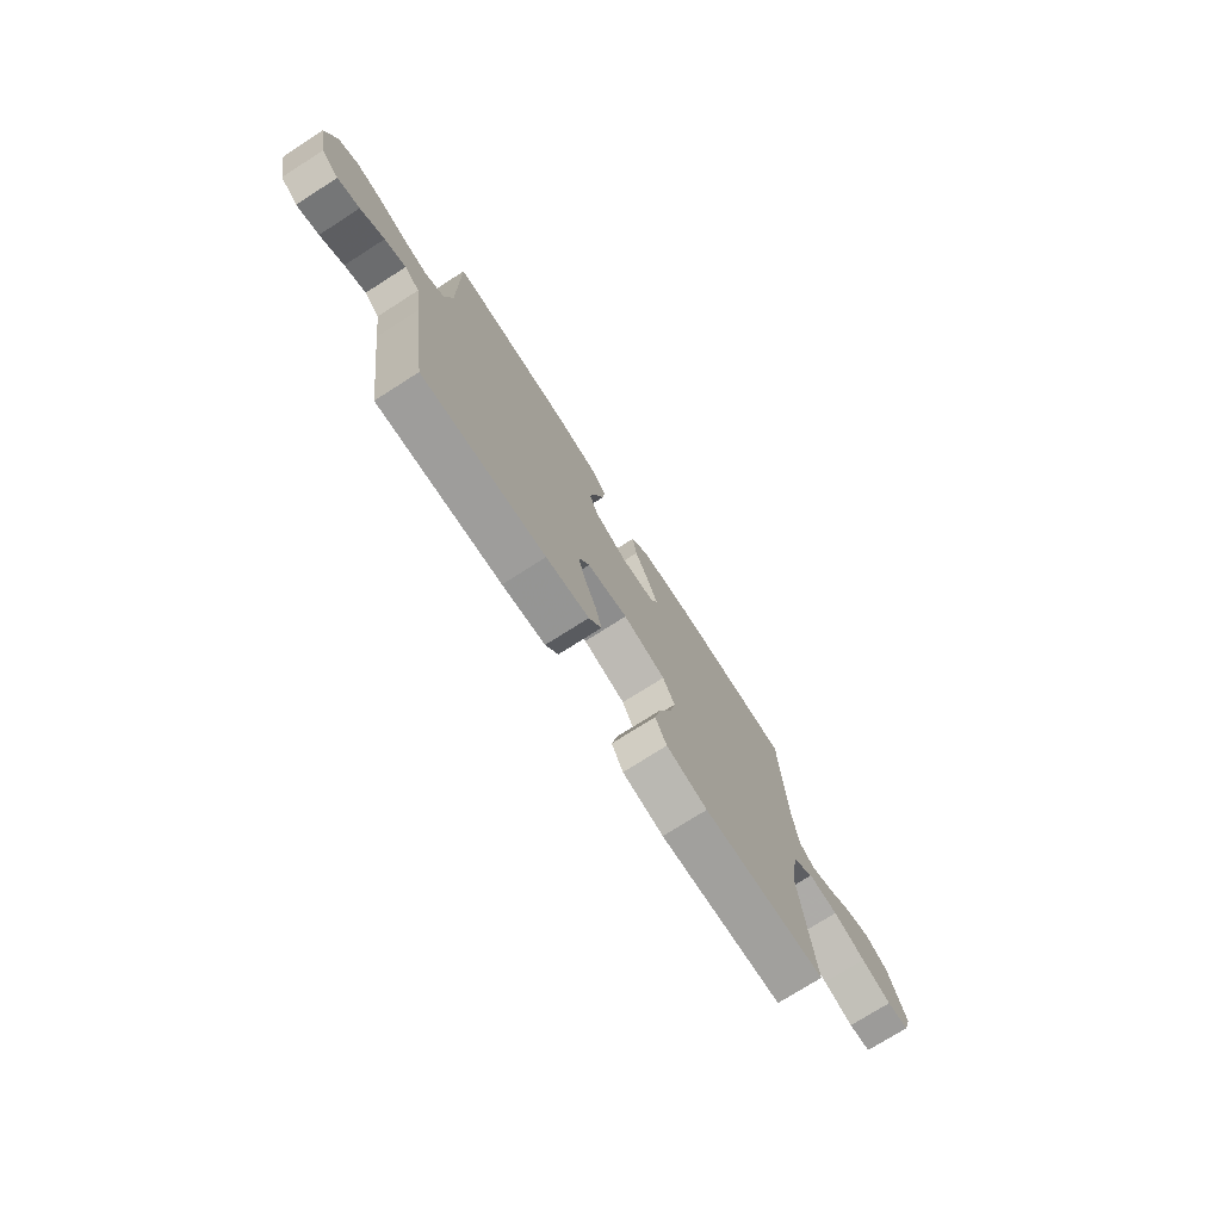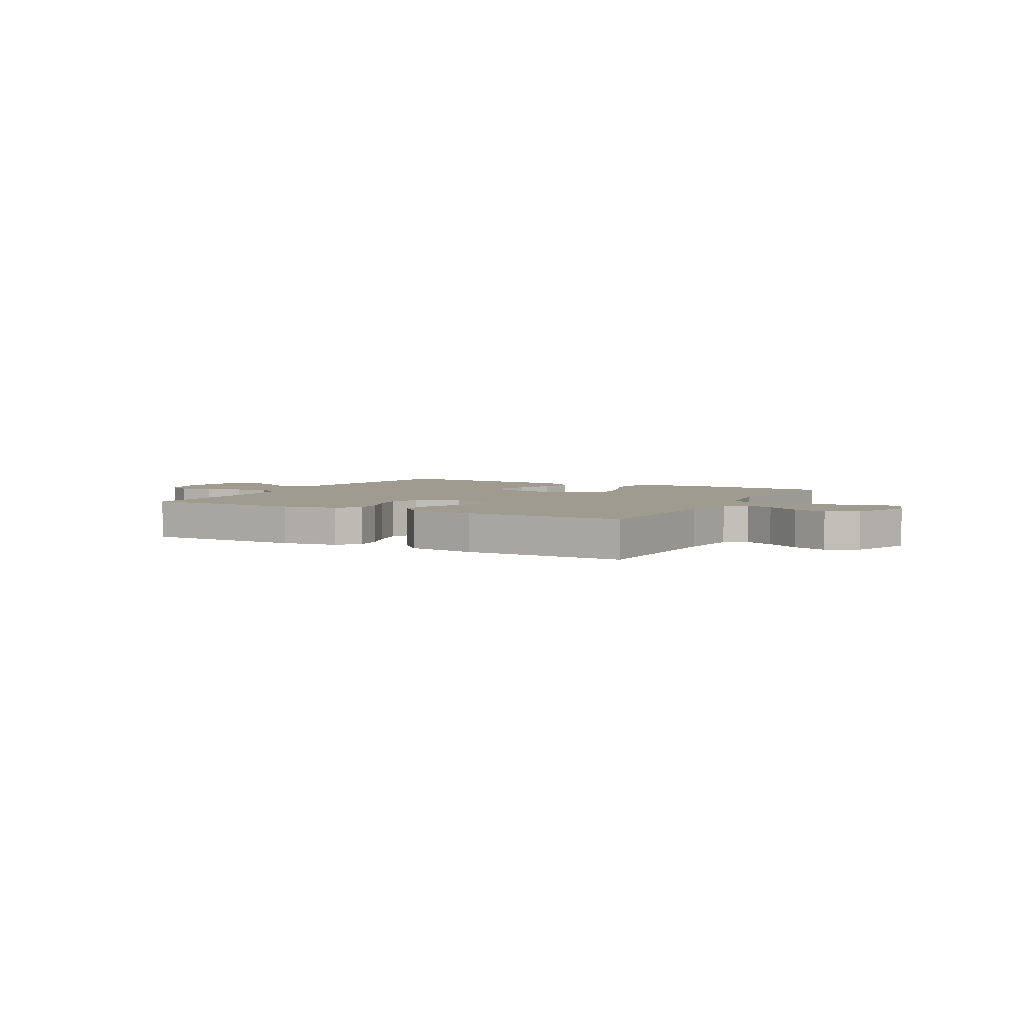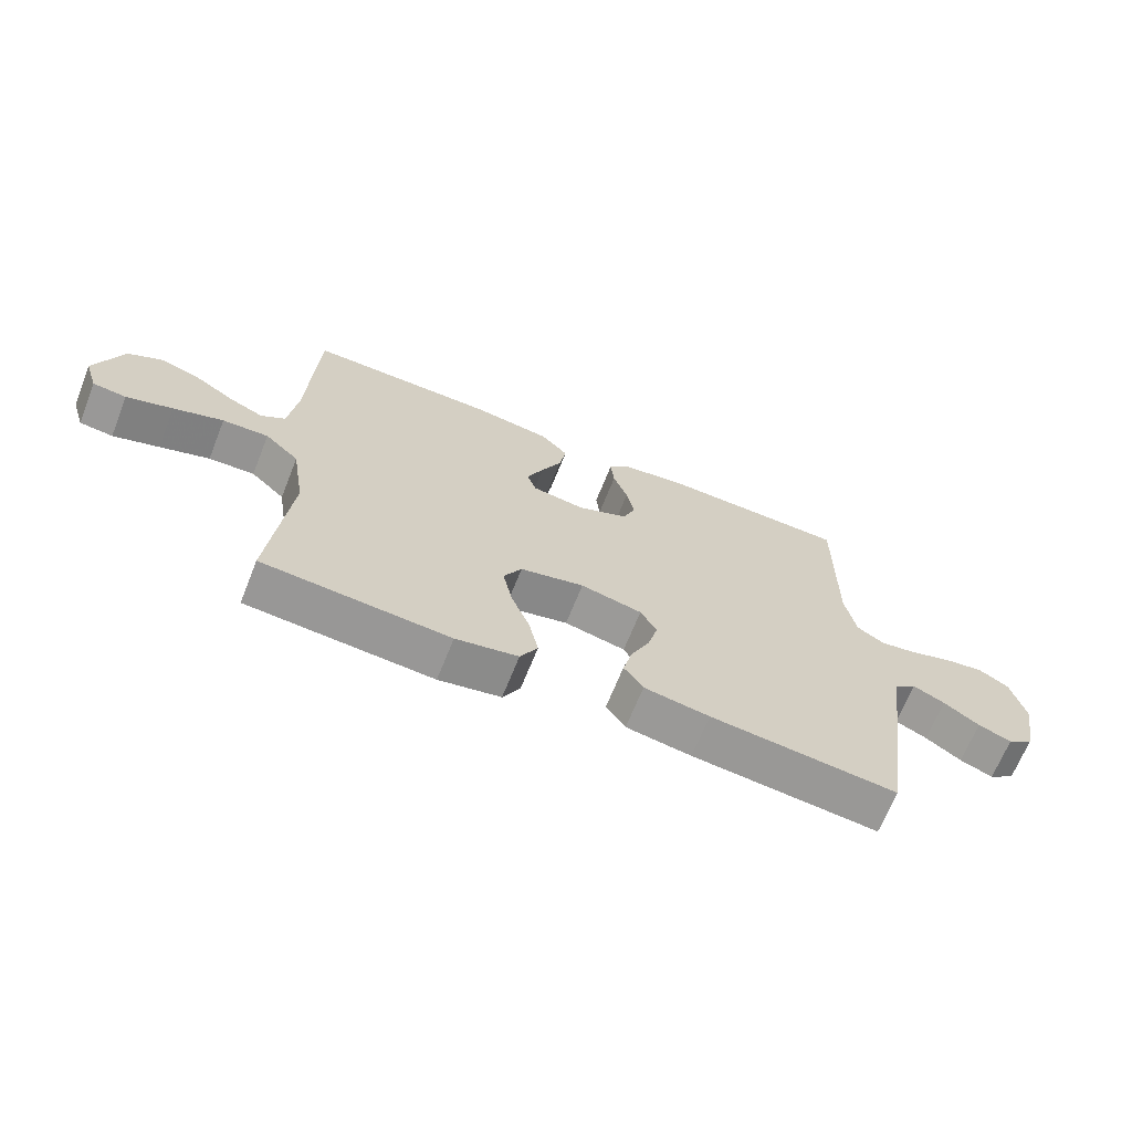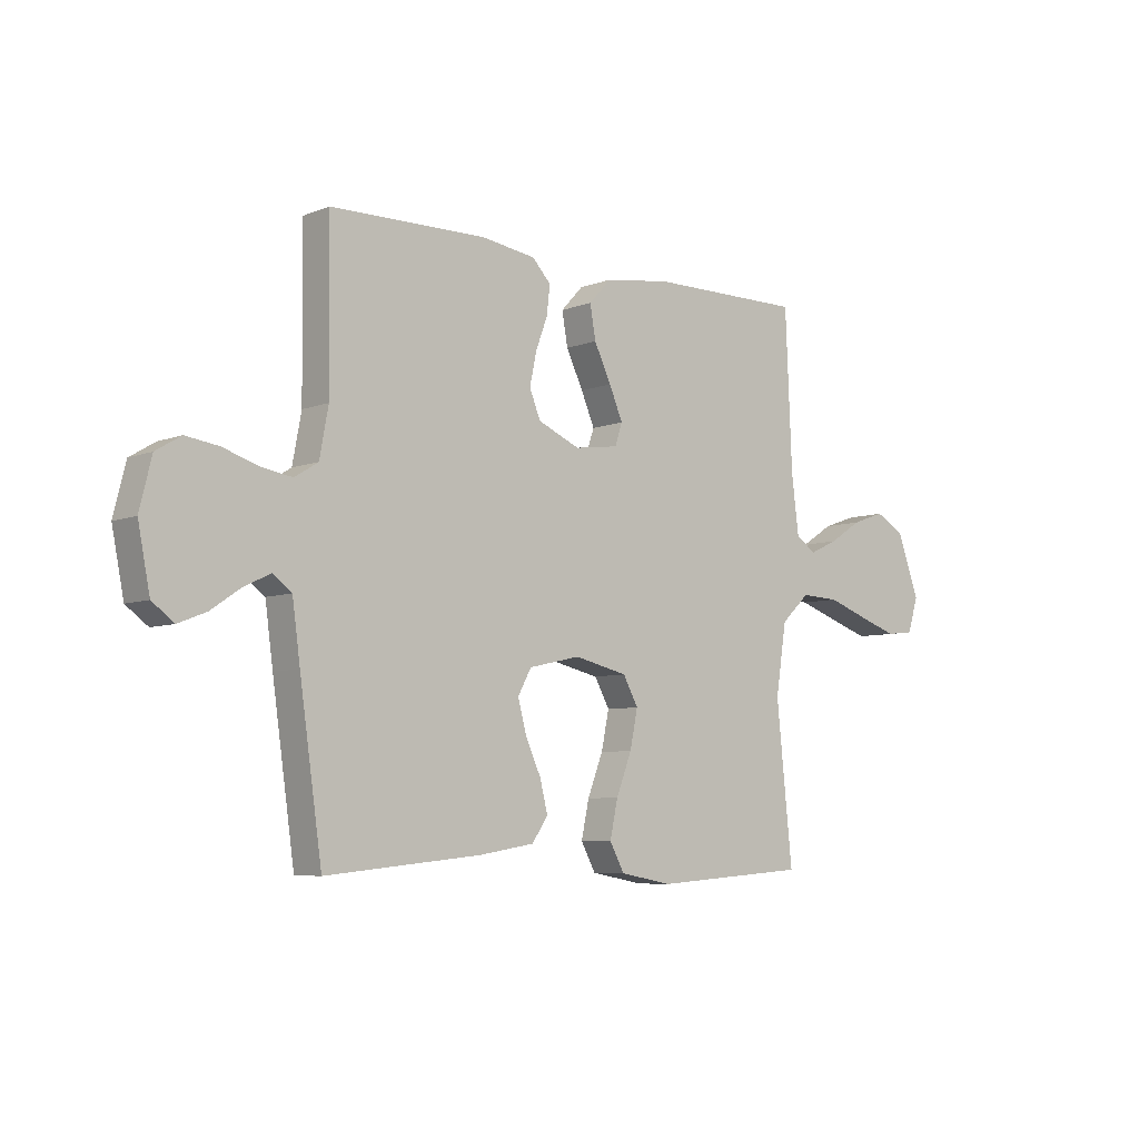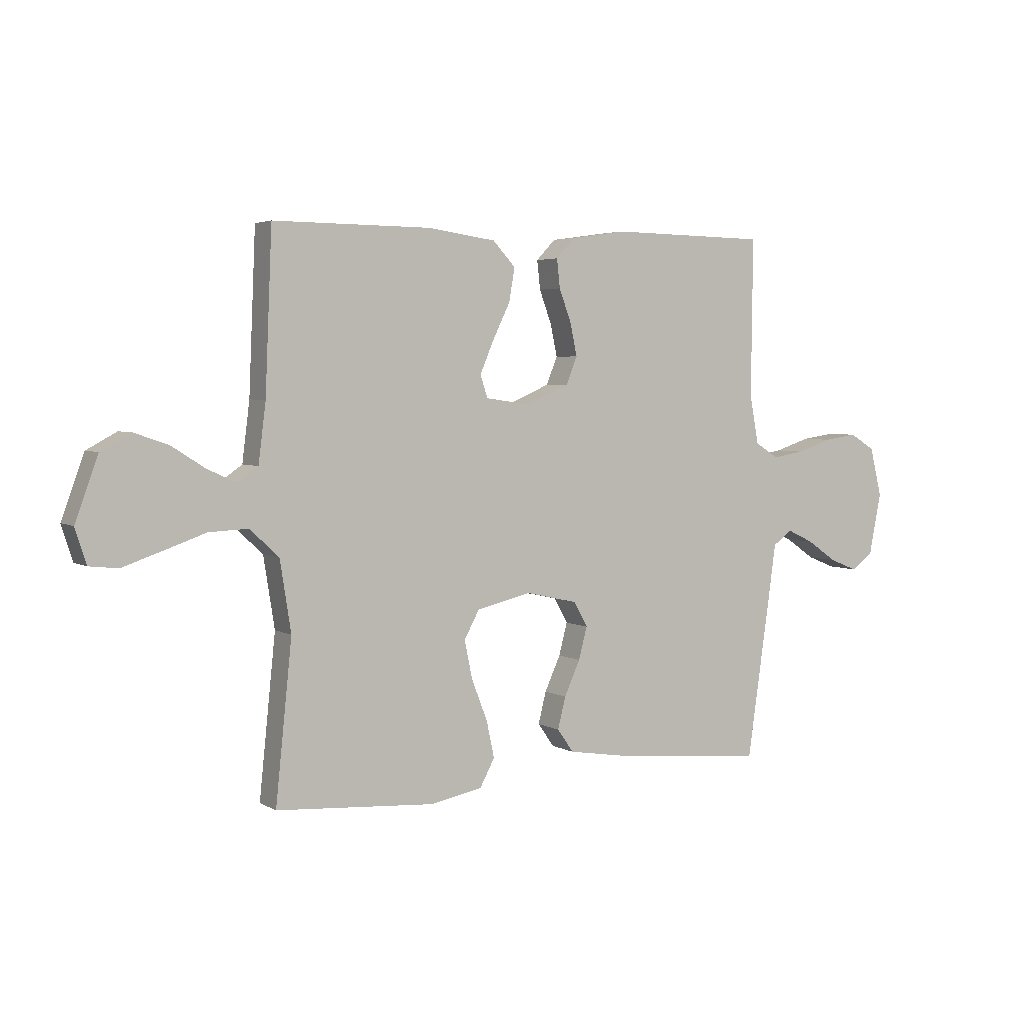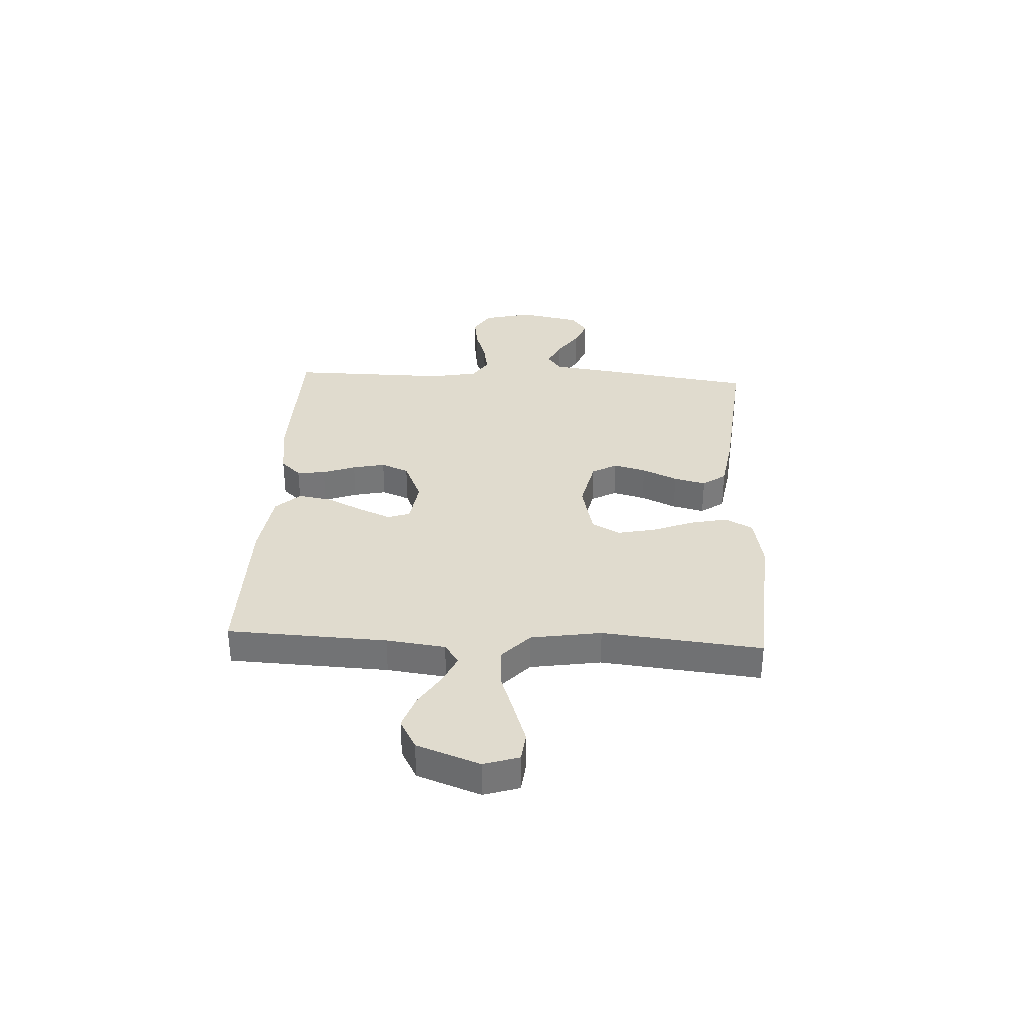
<metadata>
{"format":"obj","ext":"obj","renderer":"f3d","projection":"perspective","resolution":1024,"background":"white","views":[{"elev":-74.8,"azim":-57.5,"up":"+Z"},{"elev":4.0,"azim":28.4,"up":"+Y"},{"elev":-67.4,"azim":158.2,"up":"+Z"},{"elev":-6.6,"azim":-41.6,"up":"+Z"},{"elev":3.9,"azim":149.9,"up":"+Z"},{"elev":33.4,"azim":93.0,"up":"+Y"}]}
</metadata>
<code>
v -0.5 0.07 0.5
v -0.2 0.07 0.505
v -0.096 0.07 0.49
v -0.06 0.07 0.452
v -0.066 0.07 0.398
v -0.089 0.07 0.336
v -0.102 0.07 0.275
v -0.081 0.07 0.223
v 0 0.07 0.188
v 0.085 0.07 0.2
v 0.099 0.07 0.242
v 0.073 0.07 0.303
v 0.04 0.07 0.371
v 0.029 0.07 0.434
v 0.072 0.07 0.48
v 0.2 0.07 0.498
v 0.5 0.07 0.5
v 0.513 0.07 0.2
v 0.527 0.07 0.089
v 0.566 0.07 0.062
v 0.621 0.07 0.087
v 0.684 0.07 0.127
v 0.748 0.07 0.149
v 0.805 0.07 0.118
v 0.848 0.07 0
v 0.827 0.07 -0.066
v 0.773 0.07 -0.072
v 0.699 0.07 -0.047
v 0.619 0.07 -0.019
v 0.545 0.07 -0.016
v 0.49 0.07 -0.067
v 0.469 0.07 -0.2
v 0.5 0.07 -0.5
v 0.2 0.07 -0.521
v 0.1 0.07 -0.502
v 0.072 0.07 -0.45
v 0.087 0.07 -0.38
v 0.117 0.07 -0.303
v 0.132 0.07 -0.231
v 0.103 0.07 -0.178
v 0 0.07 -0.154
v -0.099 0.07 -0.176
v -0.125 0.07 -0.223
v -0.109 0.07 -0.284
v -0.079 0.07 -0.35
v -0.064 0.07 -0.41
v -0.095 0.07 -0.454
v -0.2 0.07 -0.471
v -0.5 0.07 -0.5
v -0.543 0.07 -0.2
v -0.558 0.07 -0.09
v -0.594 0.07 -0.063
v -0.645 0.07 -0.087
v -0.702 0.07 -0.126
v -0.755 0.07 -0.147
v -0.797 0.07 -0.116
v -0.82 0.07 0
v -0.797 0.07 0.093
v -0.749 0.07 0.122
v -0.686 0.07 0.113
v -0.619 0.07 0.091
v -0.559 0.07 0.081
v -0.514 0.07 0.109
v -0.497 0.07 0.2
v -0.5 0 0.5
v -0.2 0 0.505
v -0.096 0 0.49
v -0.06 0 0.452
v -0.066 0 0.398
v -0.089 0 0.336
v -0.102 0 0.275
v -0.081 0 0.223
v 0 0 0.188
v 0.085 0 0.2
v 0.099 0 0.242
v 0.073 0 0.303
v 0.04 0 0.371
v 0.029 0 0.434
v 0.072 0 0.48
v 0.2 0 0.498
v 0.5 0 0.5
v 0.513 0 0.2
v 0.527 0 0.089
v 0.566 0 0.062
v 0.621 0 0.087
v 0.684 0 0.127
v 0.748 0 0.149
v 0.805 0 0.118
v 0.848 0 0
v 0.827 0 -0.066
v 0.773 0 -0.072
v 0.699 0 -0.047
v 0.619 0 -0.019
v 0.545 0 -0.016
v 0.49 0 -0.067
v 0.469 0 -0.2
v 0.5 0 -0.5
v 0.2 0 -0.521
v 0.1 0 -0.502
v 0.072 0 -0.45
v 0.087 0 -0.38
v 0.117 0 -0.303
v 0.132 0 -0.231
v 0.103 0 -0.178
v 0 0 -0.154
v -0.099 0 -0.176
v -0.125 0 -0.223
v -0.109 0 -0.284
v -0.079 0 -0.35
v -0.064 0 -0.41
v -0.095 0 -0.454
v -0.2 0 -0.471
v -0.5 0 -0.5
v -0.543 0 -0.2
v -0.558 0 -0.09
v -0.594 0 -0.063
v -0.645 0 -0.087
v -0.702 0 -0.126
v -0.755 0 -0.147
v -0.797 0 -0.116
v -0.82 0 0
v -0.797 0 0.093
v -0.749 0 0.122
v -0.686 0 0.113
v -0.619 0 0.091
v -0.559 0 0.081
v -0.514 0 0.109
v -0.497 0 0.2
f 58 59 60 61
f 58 61 62
f 57 58 62
f 56 57 62
f 53 54 55 56
f 52 53 56 62
f 51 52 62 63
f 49 50 51 63
f 44 45 46 47
f 43 44 47 48
f 35 36 37 38
f 35 38 39
f 32 33 34 35
f 31 32 35 39
f 30 31 39 40
f 26 27 28 29
f 24 25 26 29
f 24 29 30
f 21 22 23 24
f 20 21 24 30
f 19 20 30 40
f 15 16 17 18
f 12 13 14 15
f 11 12 15 18
f 10 11 18 19
f 3 4 5 6
f 3 6 7
f 64 1 2 3
f 64 3 7
f 63 64 7 8
f 43 48 49 63
f 42 43 63 8
f 41 42 8 9
f 19 40 41
f 9 10 19 41
f 125 124 123 122
f 126 125 122
f 126 122 121
f 126 121 120
f 120 119 118 117
f 126 120 117 116
f 127 126 116 115
f 127 115 114 113
f 111 110 109 108
f 112 111 108 107
f 102 101 100 99
f 103 102 99
f 99 98 97 96
f 103 99 96 95
f 104 103 95 94
f 93 92 91 90
f 93 90 89 88
f 94 93 88
f 88 87 86 85
f 94 88 85 84
f 104 94 84 83
f 82 81 80 79
f 79 78 77 76
f 82 79 76 75
f 83 82 75 74
f 70 69 68 67
f 71 70 67
f 67 66 65 128
f 71 67 128
f 72 71 128 127
f 127 113 112 107
f 72 127 107 106
f 73 72 106 105
f 105 104 83
f 105 83 74 73
f 1 65 66 2
f 2 66 67 3
f 3 67 68 4
f 4 68 69 5
f 5 69 70 6
f 6 70 71 7
f 7 71 72 8
f 8 72 73 9
f 9 73 74 10
f 10 74 75 11
f 11 75 76 12
f 12 76 77 13
f 13 77 78 14
f 14 78 79 15
f 15 79 80 16
f 16 80 81 17
f 17 81 82 18
f 18 82 83 19
f 19 83 84 20
f 20 84 85 21
f 21 85 86 22
f 22 86 87 23
f 23 87 88 24
f 24 88 89 25
f 25 89 90 26
f 26 90 91 27
f 27 91 92 28
f 28 92 93 29
f 29 93 94 30
f 30 94 95 31
f 31 95 96 32
f 32 96 97 33
f 33 97 98 34
f 34 98 99 35
f 35 99 100 36
f 36 100 101 37
f 37 101 102 38
f 38 102 103 39
f 39 103 104 40
f 40 104 105 41
f 41 105 106 42
f 42 106 107 43
f 43 107 108 44
f 44 108 109 45
f 45 109 110 46
f 46 110 111 47
f 47 111 112 48
f 48 112 113 49
f 49 113 114 50
f 50 114 115 51
f 51 115 116 52
f 52 116 117 53
f 53 117 118 54
f 54 118 119 55
f 55 119 120 56
f 56 120 121 57
f 57 121 122 58
f 58 122 123 59
f 59 123 124 60
f 60 124 125 61
f 61 125 126 62
f 62 126 127 63
f 63 127 128 64
f 64 128 65 1

</code>
